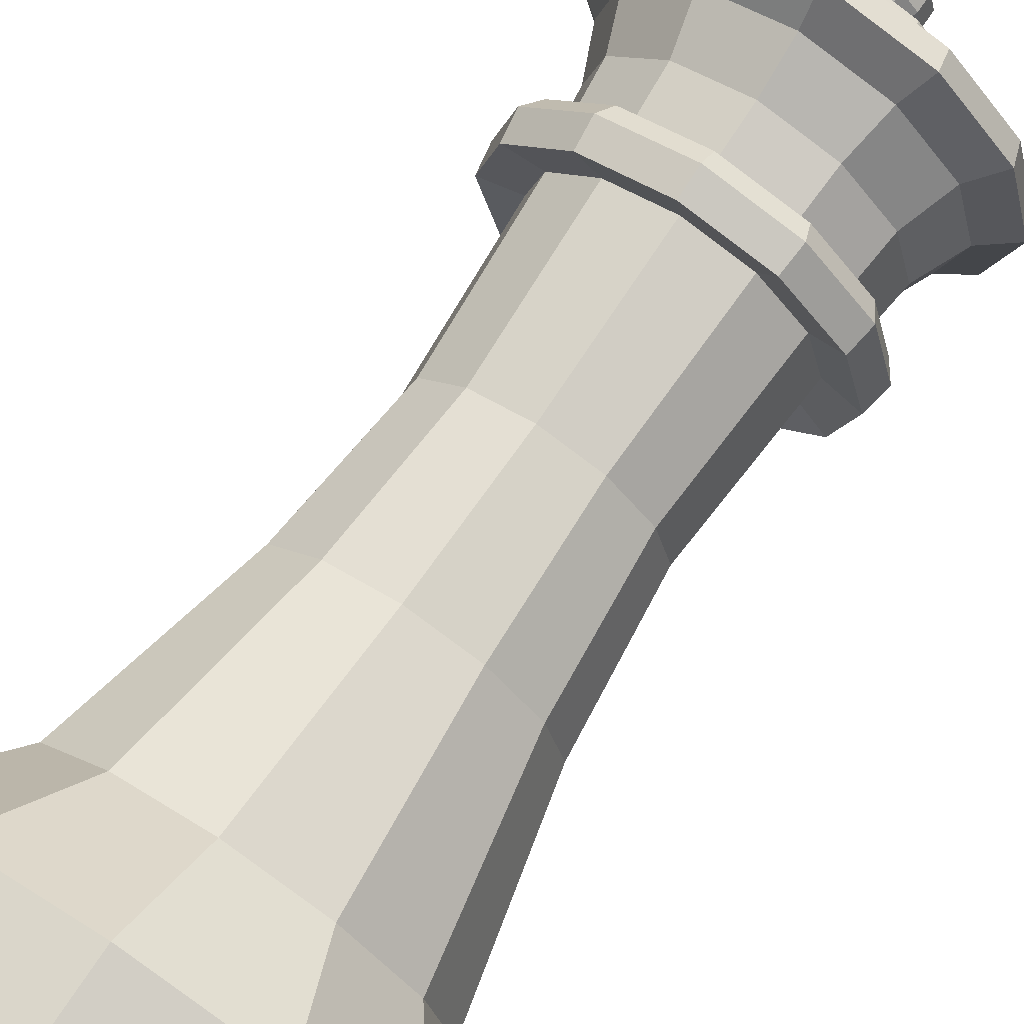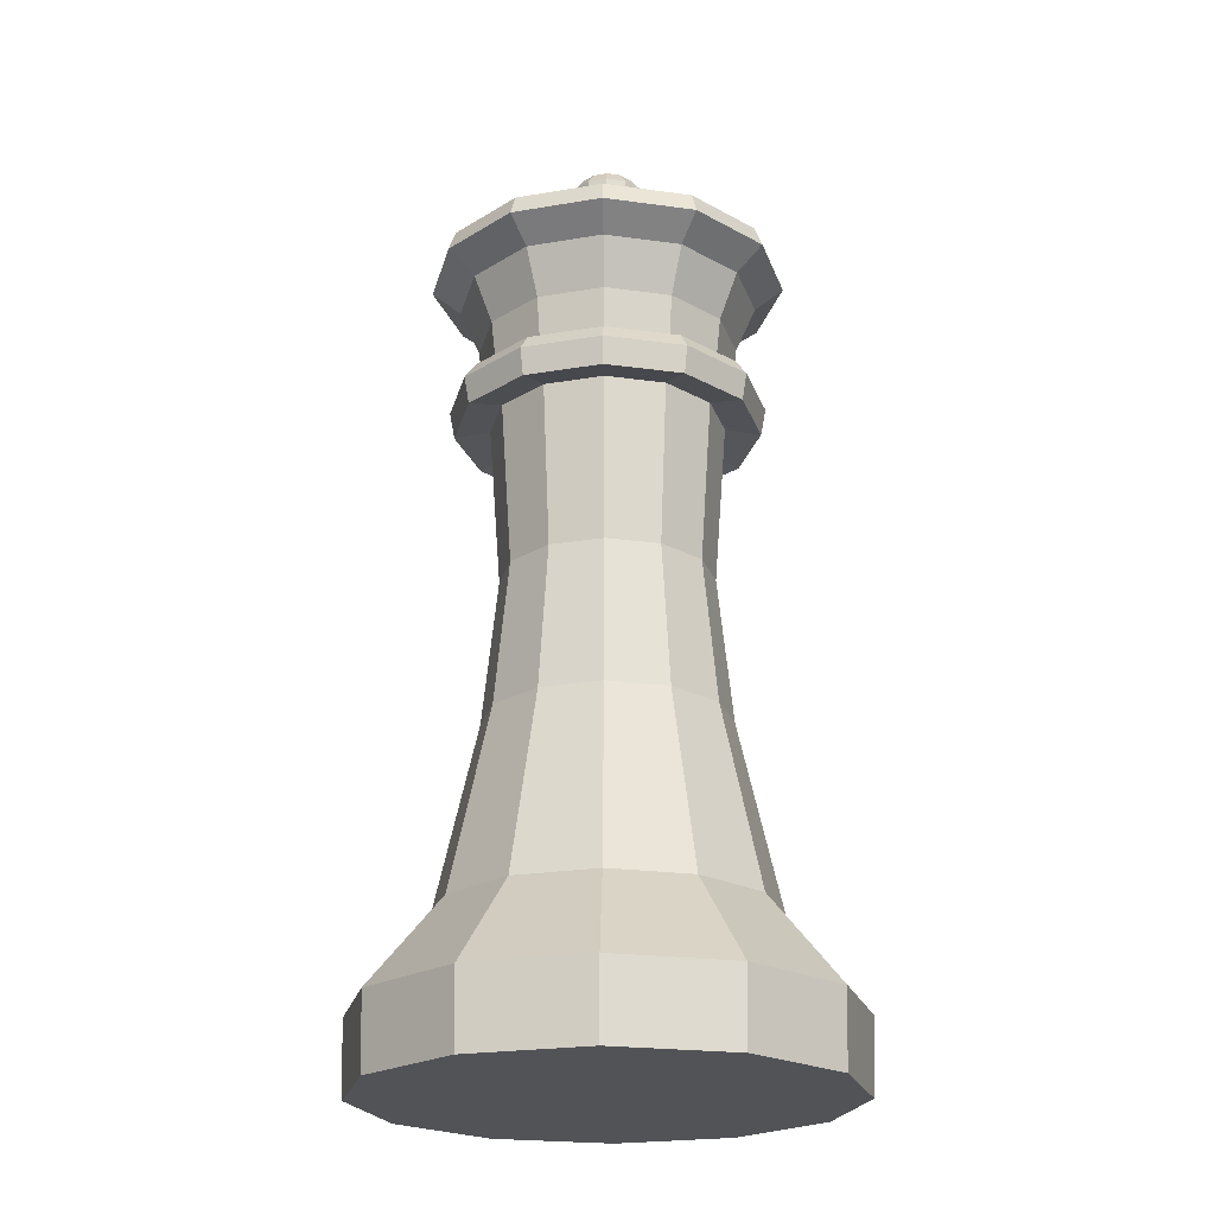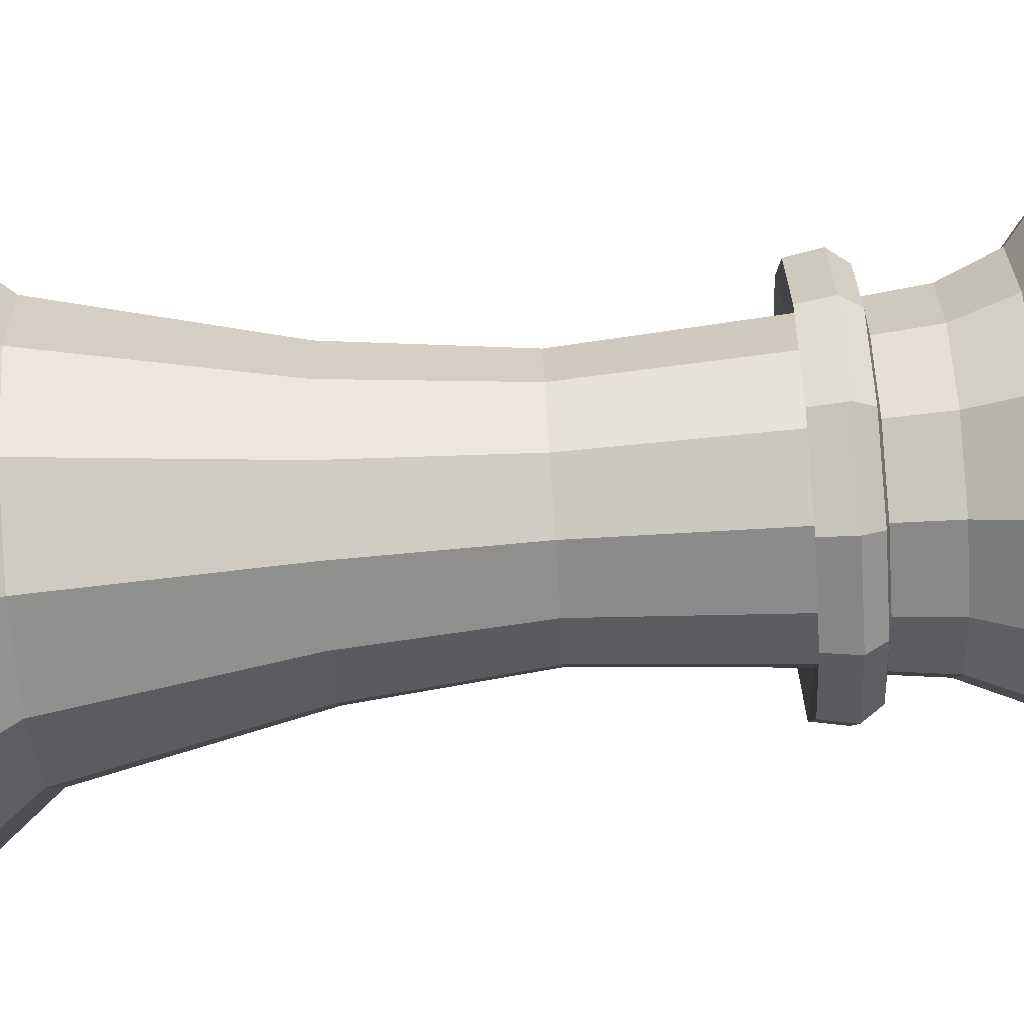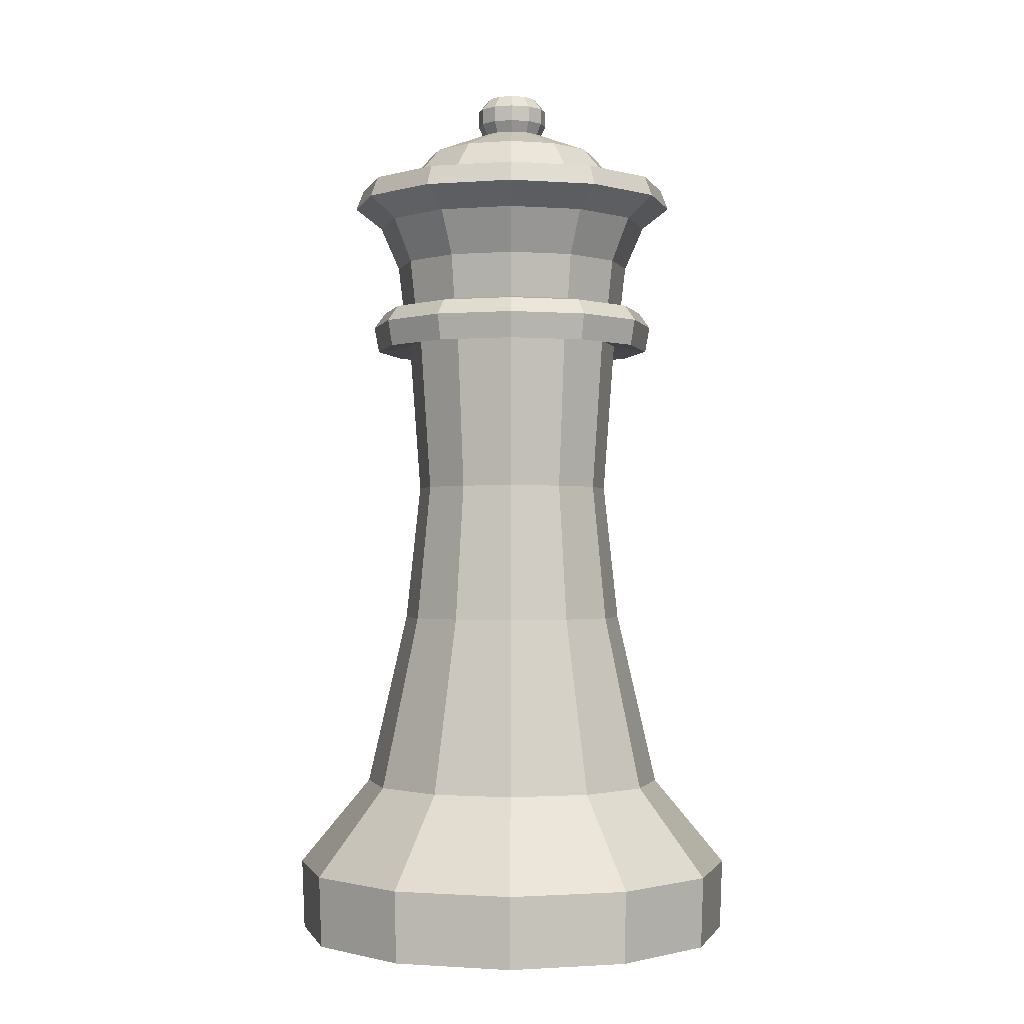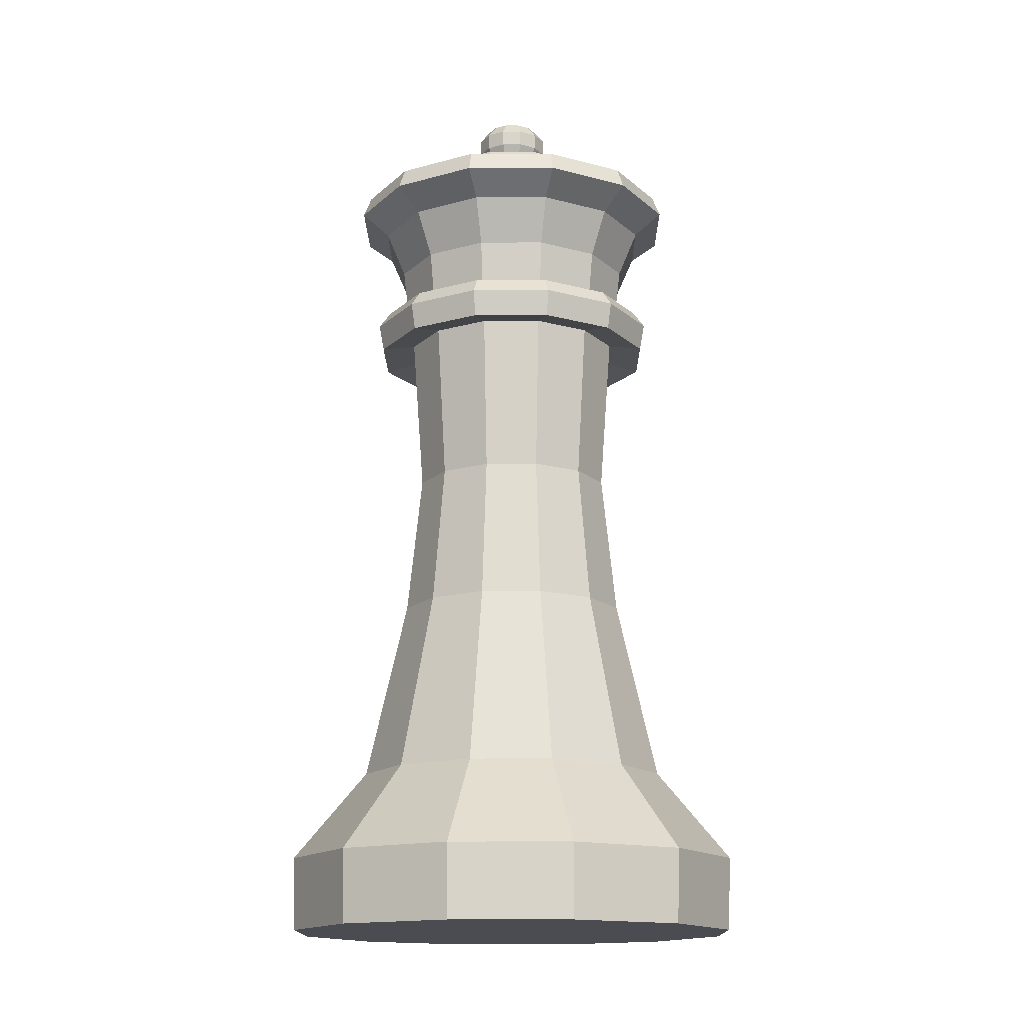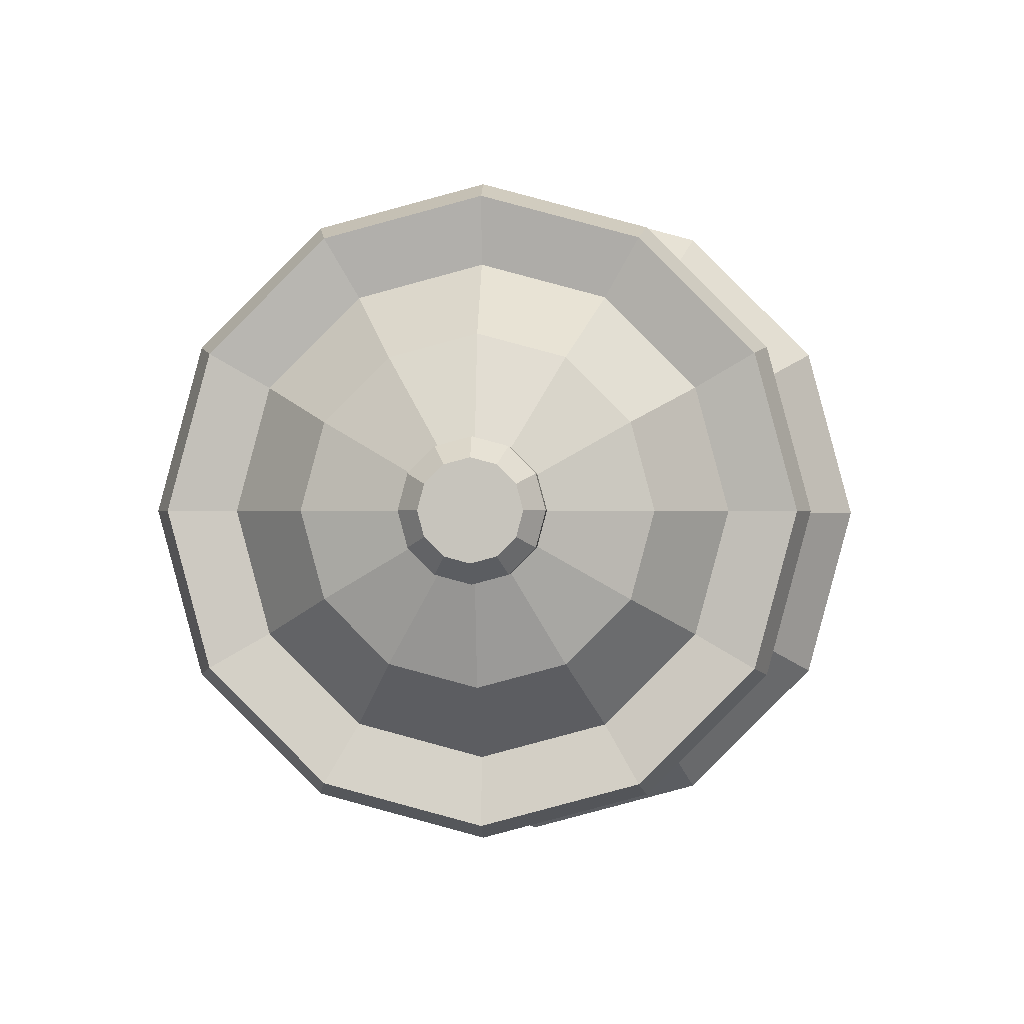
<metadata>
{"format":"obj","ext":"obj","renderer":"f3d","projection":"perspective","resolution":1024,"background":"white","views":[{"elev":71.4,"azim":33.8,"up":"+Z"},{"elev":-22.2,"azim":-148.5,"up":"+Y"},{"elev":-79.5,"azim":94.0,"up":"+Z"},{"elev":-1.3,"azim":-119.5,"up":"+Y"},{"elev":-15.4,"azim":165.4,"up":"+Y"},{"elev":-0.1,"azim":-177.4,"up":"+Z"}]}
</metadata>
<code>
v  -1.864 0.004262 1.076
v  -1.076 0.004262 1.864
v  -1.089 0.6832 1.887
v  -1.887 0.6832 1.089
v  7.629e-06 0.004262 2.153
v  7.629e-06 0.6832 2.179
v  1.076 0.004262 1.864
v  1.089 0.6832 1.887
v  1.864 0.004262 1.076
v  1.887 0.6832 1.089
v  2.153 0.004262 -3.815e-06
v  2.179 0.6832 -3.815e-06
v  1.864 0.004262 -1.076
v  1.887 0.6832 -1.089
v  1.076 0.004262 -1.864
v  1.089 0.6832 -1.887
v  7.629e-06 0.004262 -2.153
v  7.629e-06 0.6832 -2.179
v  -1.076 0.004262 -1.864
v  -1.089 0.6832 -1.887
v  -1.864 0.004262 -1.076
v  -1.887 0.6832 -1.089
v  -2.153 0.004262 -3.815e-06
v  -2.179 0.6832 -3.815e-06
v  -1.286 1.52 0.7424
v  -1.485 1.52 -3.815e-06
v  -1.286 1.52 -0.7424
v  -0.7424 1.52 -1.286
v  7.629e-06 1.52 -1.485
v  0.7424 1.52 -1.286
v  1.286 1.52 -0.7424
v  1.485 1.52 -3.815e-06
v  1.286 1.52 0.7424
v  0.7424 1.52 1.286
v  7.629e-06 1.52 1.485
v  -0.7424 1.52 1.286
v  -0.5488 3.213 0.9505
v  -0.9505 3.213 0.5488
v  7.629e-06 3.213 1.098
v  0.5488 3.213 0.9505
v  0.9505 3.213 0.5488
v  1.098 3.213 -3.815e-06
v  0.9505 3.213 -0.5488
v  0.5488 3.213 -0.9505
v  7.629e-06 3.213 -1.098
v  -0.5488 3.213 -0.9505
v  -0.9505 3.213 -0.5488
v  -1.098 3.213 -3.815e-06
v  -0.8279 4.548 0.478
v  -0.478 4.548 0.828
v  -0.5317 6.032 0.921
v  -0.921 6.032 0.5317
v  7.629e-06 4.548 0.956
v  7.629e-06 6.032 1.063
v  0.478 4.548 0.828
v  0.5317 6.032 0.921
v  0.828 4.548 0.478
v  0.921 6.032 0.5317
v  0.956 4.548 -3.815e-06
v  1.063 6.032 -3.815e-06
v  0.828 4.548 -0.478
v  0.921 6.032 -0.5317
v  0.478 4.548 -0.828
v  0.5317 6.032 -0.921
v  7.629e-06 4.548 -0.956
v  7.629e-06 6.032 -1.063
v  -0.478 4.548 -0.828
v  -0.5317 6.032 -0.921
v  -0.8279 4.548 -0.478
v  -0.921 6.032 -0.5317
v  -0.956 4.548 -3.815e-06
v  -1.063 6.032 -3.815e-06
v  -0.98 6.408 0.5658
v  -0.5658 6.408 0.98
v  -0.5909 6.84 1.023
v  -1.023 6.84 0.5909
v  7.629e-06 6.408 1.132
v  7.629e-06 6.84 1.182
v  0.5658 6.408 0.98
v  0.5909 6.84 1.023
v  0.98 6.408 0.5658
v  1.023 6.84 0.5909
v  1.132 6.408 -3.815e-06
v  1.182 6.84 -3.815e-06
v  0.98 6.408 -0.5658
v  1.023 6.84 -0.5909
v  0.5658 6.408 -0.98
v  0.5909 6.84 -1.023
v  7.629e-06 6.408 -1.132
v  7.629e-06 6.84 -1.182
v  -0.5658 6.408 -0.98
v  -0.5909 6.84 -1.023
v  -0.98 6.408 -0.5658
v  -1.023 6.84 -0.5909
v  -1.132 6.408 -3.815e-06
v  -1.182 6.84 -3.815e-06
v  -0.6819 7.26 1.181
v  -1.181 7.26 0.6819
v  7.629e-06 7.26 1.364
v  0.6819 7.26 1.181
v  1.181 7.26 0.6819
v  1.364 7.26 -3.815e-06
v  1.181 7.26 -0.6819
v  0.6819 7.26 -1.181
v  7.629e-06 7.26 -1.364
v  -0.6819 7.26 -1.181
v  -1.181 7.26 -0.6819
v  -1.364 7.26 -3.815e-06
v  -1.218 7.586 -3.815e-06
v  -1.054 7.586 0.6088
v  -0.7406 8.006 0.4276
v  -0.8552 8.006 -3.815e-06
v  -1.054 7.586 -0.6088
v  -0.7406 8.006 -0.4276
v  -0.6088 7.586 -1.054
v  -0.4276 8.006 -0.7406
v  7.629e-06 7.586 -1.218
v  7.629e-06 8.006 -0.8552
v  0.6088 7.586 -1.054
v  0.4276 8.006 -0.7406
v  1.054 7.586 -0.6088
v  0.7406 8.006 -0.4276
v  1.218 7.586 -3.815e-06
v  0.8552 8.006 -3.815e-06
v  1.054 7.586 0.6088
v  0.7406 8.006 0.4276
v  0.6088 7.586 1.054
v  0.4276 8.006 0.7406
v  7.629e-06 7.586 1.218
v  7.629e-06 8.006 0.8552
v  -0.6088 7.586 1.054
v  -0.4276 8.006 0.7406
v  -0.1488 8.221 0.2578
v  -0.2578 8.221 0.1488
v  7.629e-06 8.221 0.2977
v  0.1488 8.221 0.2578
v  0.2578 8.221 0.1488
v  0.2977 8.221 -3.815e-06
v  0.2578 8.221 -0.1489
v  0.1488 8.221 -0.2578
v  7.629e-06 8.221 -0.2977
v  -0.1488 8.221 -0.2578
v  -0.2578 8.221 -0.1489
v  -0.2977 8.221 -3.815e-06
v  -0.2143 8.601 0.1237
v  -0.1237 8.601 0.2143
v  -0.2143 8.601 -0.1237
v  -0.2475 8.601 -3.815e-06
v  7.629e-06 8.601 0.2475
v  -0.1237 8.601 -0.2143
v  0.1237 8.601 0.2143
v  7.629e-06 8.601 -0.2475
v  0.2143 8.601 0.1237
v  0.1237 8.601 -0.2143
v  0.2475 8.601 -3.815e-06
v  0.2143 8.601 -0.1237
v  -0.174 8.328 0.3014
v  -0.3014 8.328 0.174
v  -0.348 8.328 -3.815e-06
v  -0.3014 8.328 -0.174
v  7.629e-06 8.328 0.348
v  -0.174 8.328 -0.3014
v  0.174 8.328 0.3014
v  7.629e-06 8.328 -0.348
v  0.3014 8.328 0.174
v  0.174 8.328 -0.3014
v  0.3014 8.328 -0.174
v  0.348 8.328 -3.815e-06
v  -0.348 8.48 -3.815e-06
v  -0.3014 8.48 0.174
v  -0.3014 8.48 -0.174
v  -0.174 8.48 -0.3014
v  7.629e-06 8.48 -0.348
v  0.174 8.48 -0.3014
v  0.3014 8.48 -0.174
v  0.348 8.48 -3.815e-06
v  0.3014 8.48 0.174
v  0.174 8.48 0.3014
v  7.629e-06 8.48 0.348
v  -0.174 8.48 0.3014
v  -1.344 7.657 0.7762
v  -1.409 7.466 0.8137
v  -0.8137 7.466 1.409
v  -0.7762 7.657 1.344
v  -1.552 7.657 -3.815e-06
v  -1.627 7.466 -3.815e-06
v  -1.344 7.657 -0.7762
v  -1.409 7.466 -0.8137
v  -0.7762 7.657 -1.344
v  -0.8137 7.466 -1.409
v  7.629e-06 7.657 -1.552
v  7.629e-06 7.466 -1.627
v  0.7762 7.657 -1.344
v  0.8137 7.466 -1.409
v  1.344 7.657 -0.7762
v  1.409 7.466 -0.8137
v  1.552 7.657 -3.815e-06
v  1.627 7.466 -3.815e-06
v  1.344 7.657 0.7762
v  1.409 7.466 0.8137
v  0.7762 7.657 1.344
v  0.8137 7.466 1.409
v  7.629e-06 7.657 1.552
v  7.629e-06 7.466 1.627
v  -0.6945 5.973 1.203
v  -1.203 5.973 0.6945
v  7.629e-06 5.973 1.389
v  0.6945 5.973 1.203
v  1.203 5.973 0.6945
v  1.389 5.973 -3.815e-06
v  1.203 5.973 -0.6945
v  0.6945 5.973 -1.203
v  7.629e-06 5.973 -1.389
v  -0.6945 5.973 -1.203
v  -1.203 5.973 -0.6945
v  -1.389 5.973 -3.815e-06
v  -0.6635 6.372 1.149
v  -0.7172 6.223 1.242
v  7.629e-06 6.223 1.434
v  7.629e-06 6.372 1.327
v  -1.149 6.372 0.6635
v  -1.242 6.223 0.7172
v  -1.327 6.372 -3.815e-06
v  -1.434 6.223 -3.815e-06
v  0.7172 6.223 1.242
v  0.6635 6.372 1.149
v  1.242 6.223 0.7172
v  1.149 6.372 0.6635
v  1.434 6.223 -3.815e-06
v  1.327 6.372 -3.815e-06
v  1.242 6.223 -0.7172
v  1.149 6.372 -0.6635
v  0.7172 6.223 -1.242
v  0.6635 6.372 -1.149
v  7.629e-06 6.223 -1.434
v  7.629e-06 6.372 -1.327
v  -0.7172 6.223 -1.242
v  -0.6635 6.372 -1.149
v  -1.242 6.223 -0.7172
v  -1.149 6.372 -0.6635
g pCylinder87
f 1 2 3 4
f 2 5 6 3
f 5 7 8 6
f 7 9 10 8
f 9 11 12 10
f 11 13 14 12
f 13 15 16 14
f 15 17 18 16
f 17 19 20 18
f 19 21 22 20
f 21 23 24 22
f 23 1 4 24
f 24 4 25 26
f 22 24 26 27
f 20 22 27 28
f 18 20 28 29
f 16 18 29 30
f 14 16 30 31
f 12 14 31 32
f 10 12 32 33
f 8 10 33 34
f 6 8 34 35
f 3 6 35 36
f 25 4 3 36
f 36 37 38 25
f 35 39 37 36
f 34 40 39 35
f 33 41 40 34
f 32 42 41 33
f 31 43 42 32
f 30 44 43 31
f 29 45 44 30
f 28 46 45 29
f 27 47 46 28
f 26 48 47 27
f 25 38 48 26
f 49 50 51 52
f 50 53 54 51
f 53 55 56 54
f 55 57 58 56
f 57 59 60 58
f 59 61 62 60
f 61 63 64 62
f 63 65 66 64
f 65 67 68 66
f 67 69 70 68
f 69 71 72 70
f 71 49 52 72
f 73 74 75 76
f 74 77 78 75
f 77 79 80 78
f 79 81 82 80
f 81 83 84 82
f 83 85 86 84
f 85 87 88 86
f 87 89 90 88
f 89 91 92 90
f 91 93 94 92
f 93 95 96 94
f 95 73 76 96
f 76 75 97 98
f 75 78 99 97
f 78 80 100 99
f 80 82 101 100
f 82 84 102 101
f 84 86 103 102
f 86 88 104 103
f 88 90 105 104
f 90 92 106 105
f 92 94 107 106
f 94 96 108 107
f 96 76 98 108
f 109 110 111 112
f 113 109 112 114
f 115 113 114 116
f 117 115 116 118
f 119 117 118 120
f 121 119 120 122
f 123 121 122 124
f 125 123 124 126
f 127 125 126 128
f 129 127 128 130
f 131 129 130 132
f 110 131 132 111
f 111 132 133 134
f 132 130 135 133
f 130 128 136 135
f 128 126 137 136
f 126 124 138 137
f 124 122 139 138
f 122 120 140 139
f 120 118 141 140
f 118 116 142 141
f 116 114 143 142
f 114 112 144 143
f 112 111 134 144
f 145 146 147 148
f 146 149 150 147
f 149 151 152 150
f 151 153 154 152
f 155 156 154 153
f 2 1 23 21
f 5 2 21 19
f 7 5 19 17
f 9 7 17 15
f 11 9 15 13
f 134 133 157 158
f 143 144 159 160
f 144 134 158 159
f 133 135 161 157
f 142 143 160 162
f 135 136 163 161
f 141 142 162 164
f 136 137 165 163
f 140 141 164 166
f 138 139 167 168
f 139 140 166 167
f 137 138 168 165
f 169 170 145 148
f 171 169 148 147
f 172 171 147 150
f 173 172 150 152
f 174 173 152 154
f 175 174 154 156
f 176 175 156 155
f 177 176 155 153
f 178 177 153 151
f 179 178 151 149
f 180 179 149 146
f 170 180 146 145
f 159 158 170 169
f 160 159 169 171
f 162 160 171 172
f 164 162 172 173
f 166 164 173 174
f 167 166 174 175
f 168 167 175 176
f 165 168 176 177
f 163 165 177 178
f 161 163 178 179
f 157 161 179 180
f 158 157 180 170
f 48 38 49 71
f 47 48 71 69
f 46 47 69 67
f 45 46 67 65
f 44 45 65 63
f 43 44 63 61
f 42 43 61 59
f 41 42 59 57
f 40 41 57 55
f 39 40 55 53
f 37 39 53 50
f 38 37 50 49
f 181 182 183 184
f 182 181 185 186
f 186 185 187 188
f 188 187 189 190
f 190 189 191 192
f 192 191 193 194
f 194 193 195 196
f 196 195 197 198
f 198 197 199 200
f 200 199 201 202
f 202 201 203 204
f 204 203 184 183
f 108 98 182 186
f 107 108 186 188
f 106 107 188 190
f 105 106 190 192
f 104 105 192 194
f 103 104 194 196
f 102 103 196 198
f 101 102 198 200
f 100 101 200 202
f 99 100 202 204
f 97 99 204 183
f 98 97 183 182
f 185 181 110 109
f 189 187 113 115
f 193 191 117 119
f 197 195 121 123
f 201 199 125 127
f 184 203 129 131
f 117 191 189 115
f 121 195 193 119
f 113 187 185 109
f 110 181 184 131
f 125 199 197 123
f 129 203 201 127
f 52 51 205 206
f 51 54 207 205
f 54 56 208 207
f 56 58 209 208
f 58 60 210 209
f 60 62 211 210
f 62 64 212 211
f 64 66 213 212
f 66 68 214 213
f 68 70 215 214
f 70 72 216 215
f 72 52 206 216
f 217 218 219 220
f 218 217 221 222
f 222 221 223 224
f 220 219 225 226
f 226 225 227 228
f 228 227 229 230
f 230 229 231 232
f 232 231 233 234
f 234 233 235 236
f 236 235 237 238
f 238 237 239 240
f 240 239 224 223
f 206 205 218 222
f 205 207 219 218
f 207 208 225 219
f 208 209 227 225
f 209 210 229 227
f 210 211 231 229
f 211 212 233 231
f 212 213 235 233
f 213 214 237 235
f 214 215 239 237
f 215 216 224 239
f 216 206 222 224
f 74 73 221 217
f 77 74 217 220
f 79 77 220 226
f 81 79 226 228
f 83 81 228 230
f 85 83 230 232
f 87 85 232 234
f 89 87 234 236
f 91 89 236 238
f 93 91 238 240
f 95 93 240 223
f 73 95 223 221

</code>
